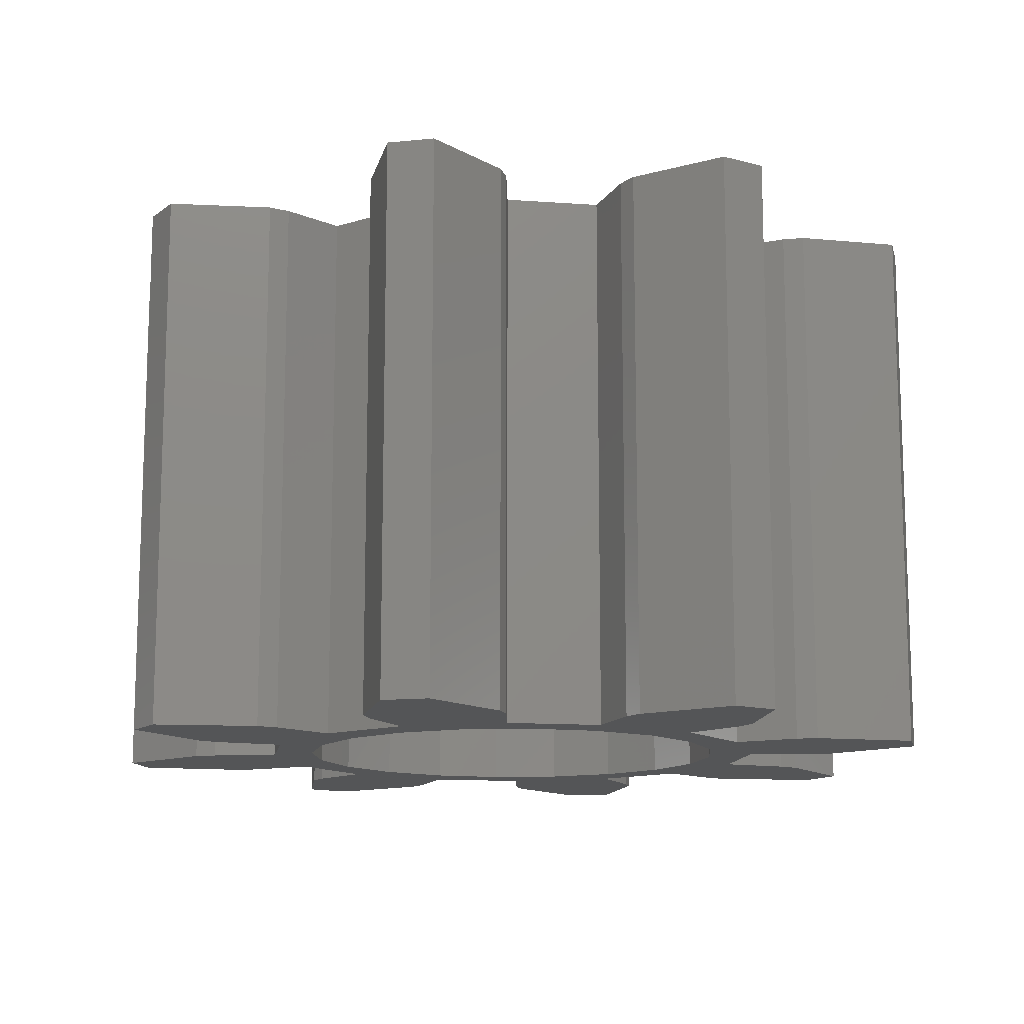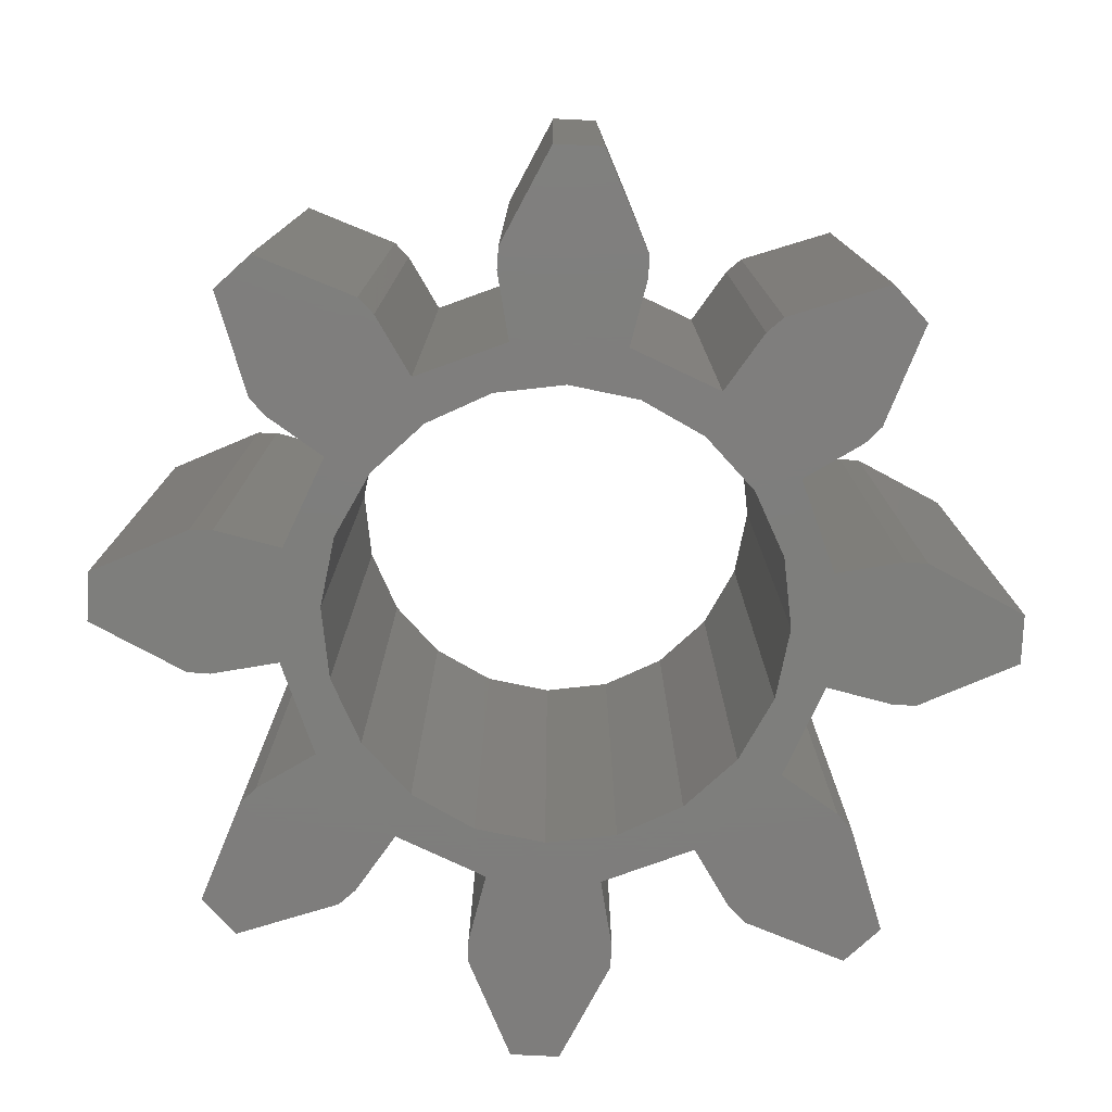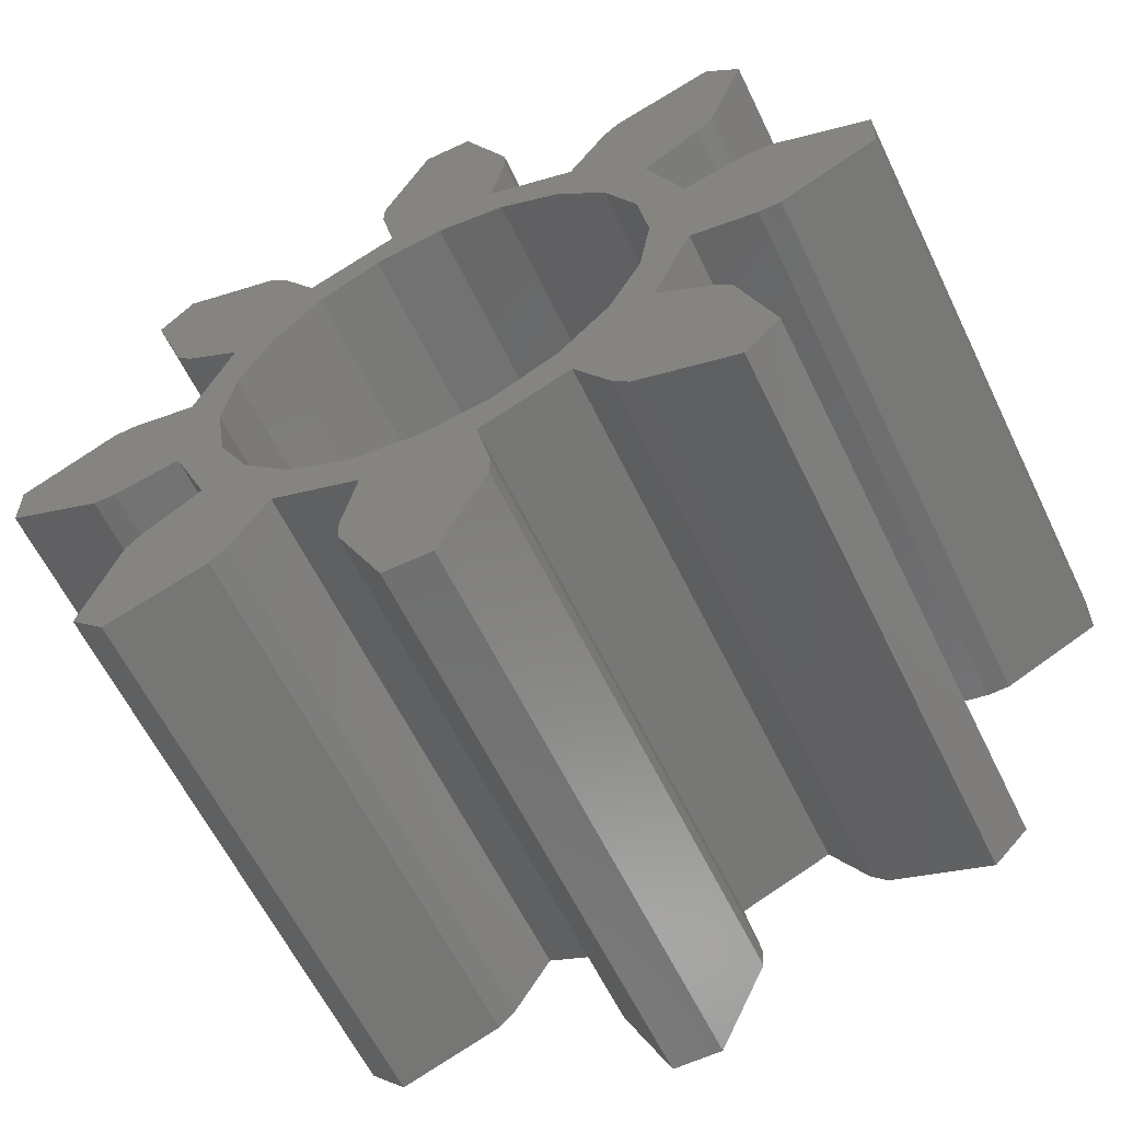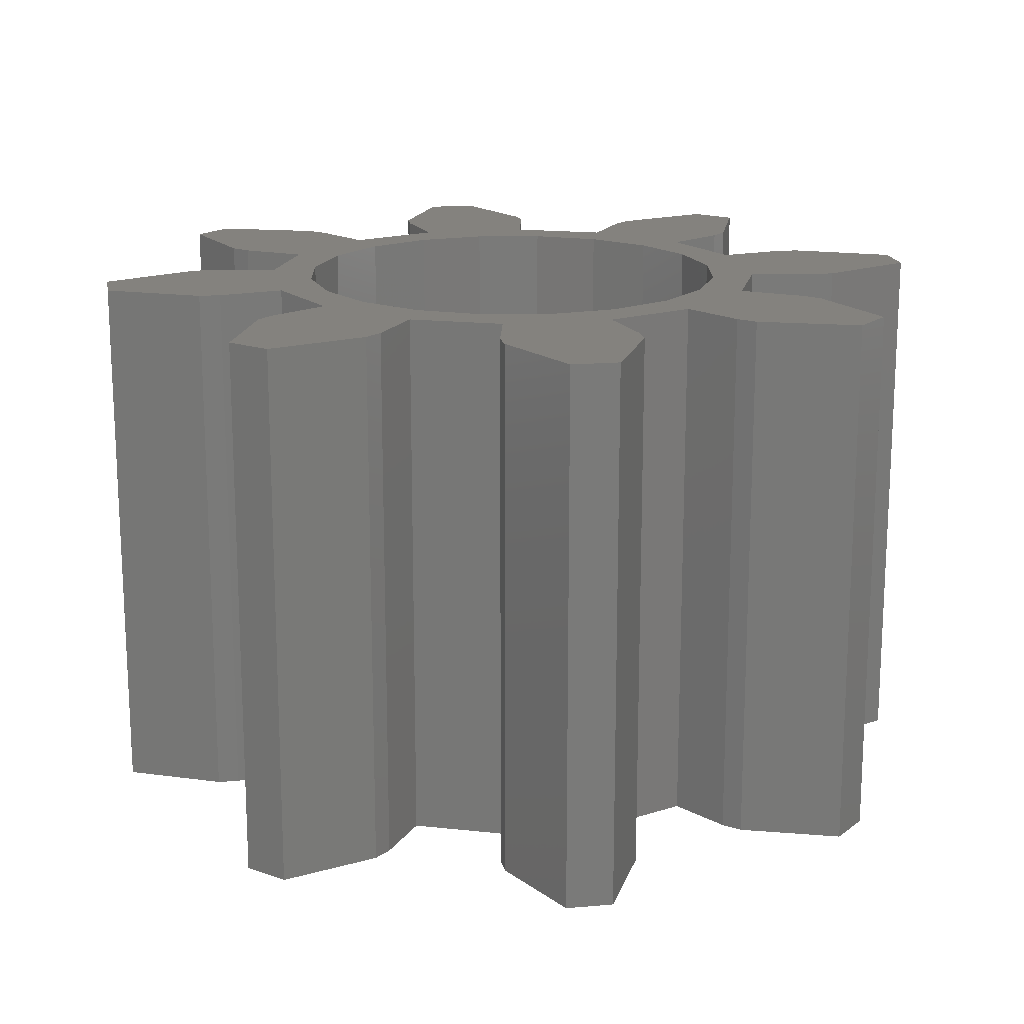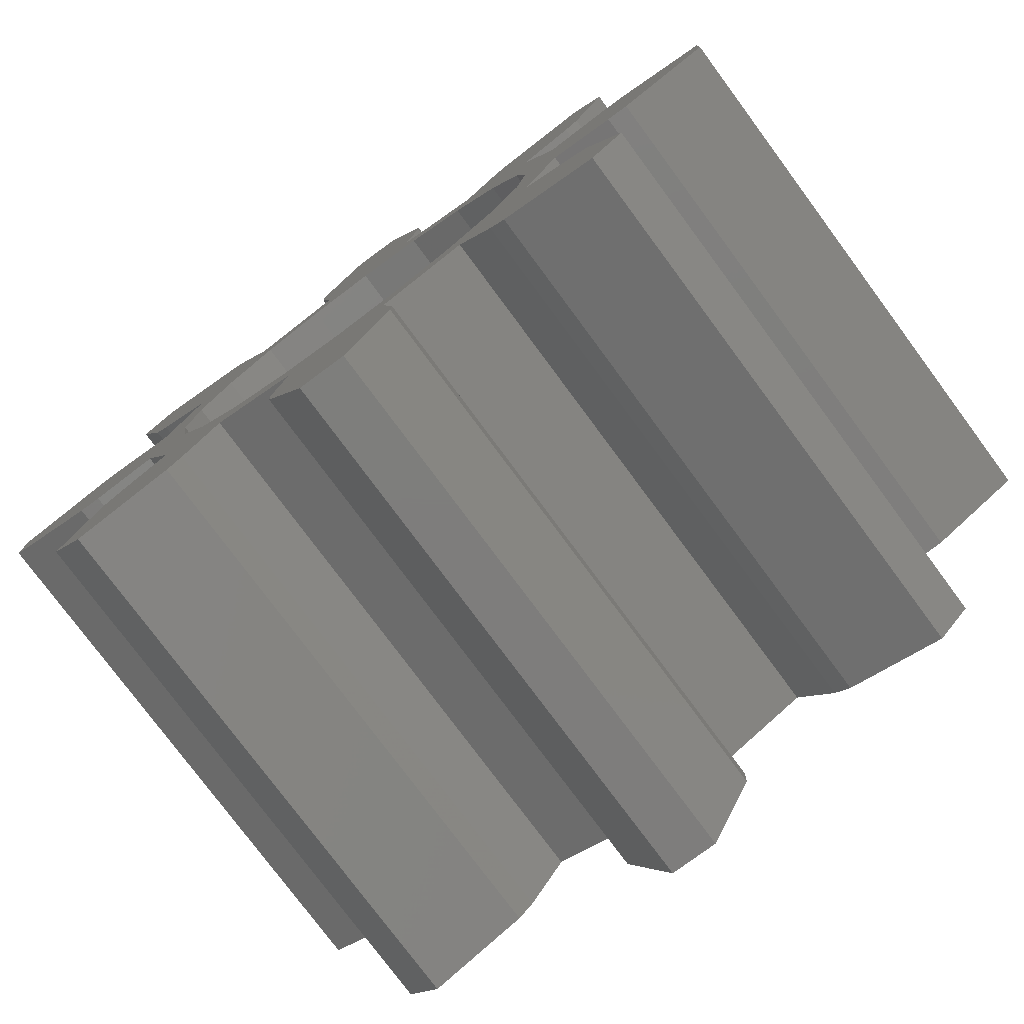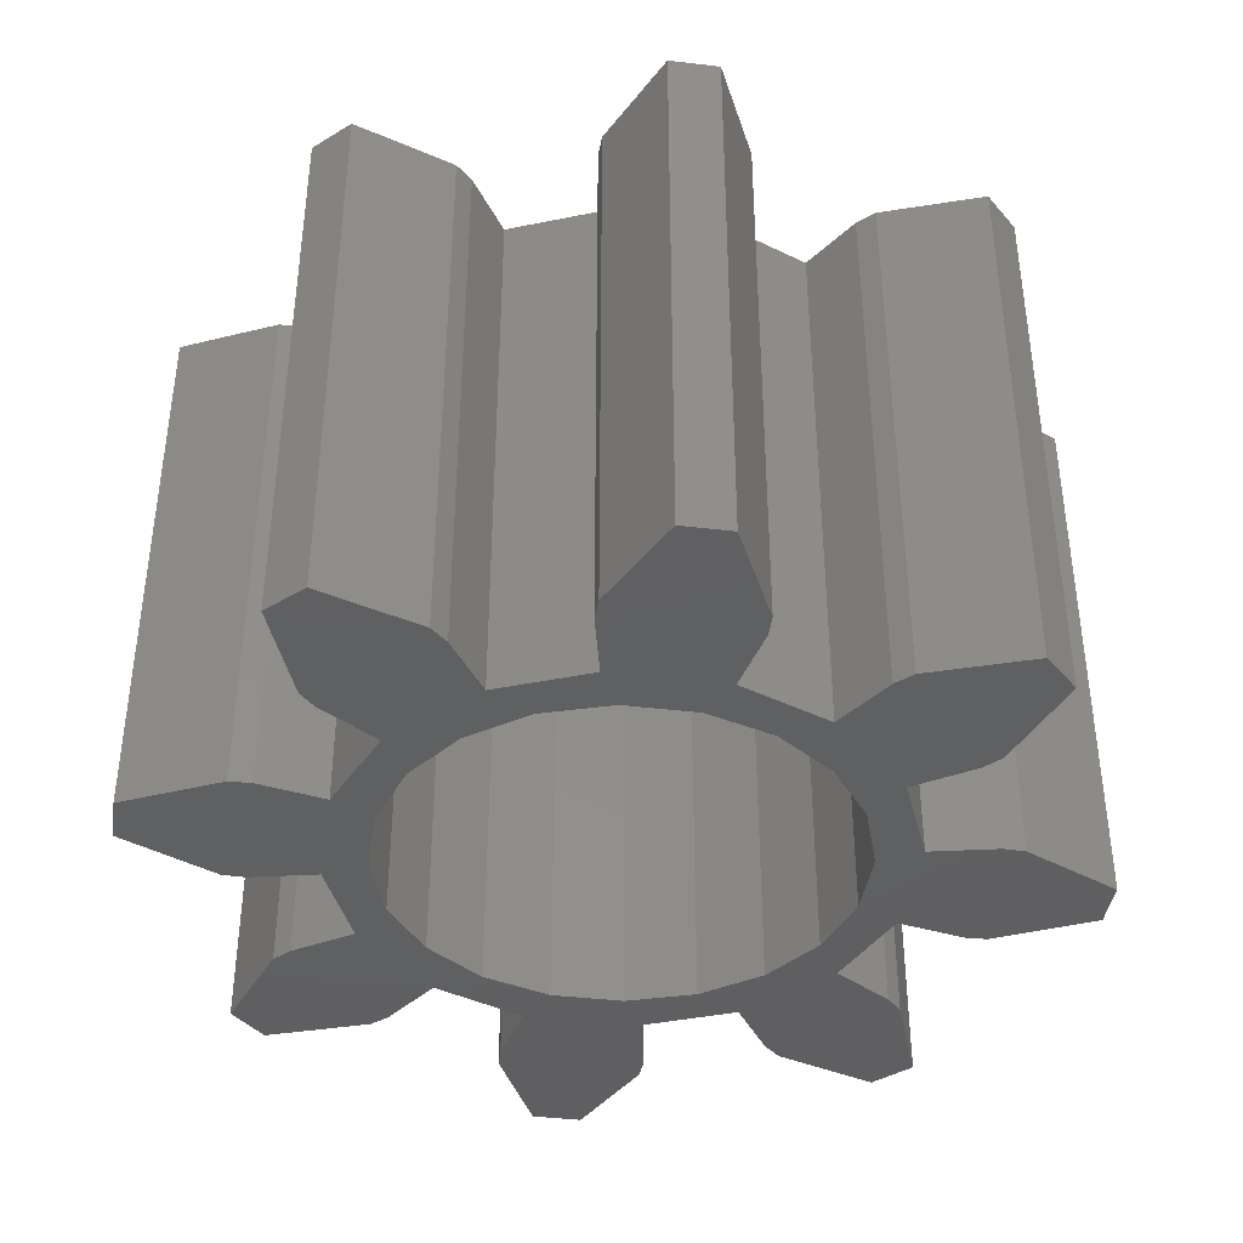
<metadata>
{"format":"stl","ext":"stl","renderer":"f3d","projection":"perspective","resolution":1024,"background":"white","views":[{"elev":-12.9,"azim":13.1,"up":"+Z"},{"elev":-77.8,"azim":87.3,"up":"+Z"},{"elev":-60.3,"azim":-154.4,"up":"+Y"},{"elev":17.1,"azim":-10.1,"up":"+Z"},{"elev":-77.4,"azim":36.5,"up":"+Y"},{"elev":-40.3,"azim":-143.4,"up":"+Z"}]}
</metadata>
<code>
# stl→obj: 168 verts, 336 faces
v -2.384 -0.129 3
v -2.384 -0.129 0
v -1.873 -0.373 0
v -1.873 -0.373 3
v -2.384 0.129 0
v -1.873 0.373 0
v -1.755 0.376 0
v -1.401 0.3 0
v -1.203 0.778 0
v -1.507 0.975 0
v -1.588 1.061 0
v -1.777 1.594 0
v -1.594 1.777 0
v -1.061 1.588 0
v -0.975 1.507 0
v -0.778 1.203 0
v -0.3 1.401 0
v -1.141 0.3708 0
v -0.9708 0.7053 0
v -0.376 1.755 0
v -0.373 1.873 0
v -0.129 2.384 0
v 0.129 2.384 0
v 0.373 1.873 0
v 0.7053 0.9708 0
v 1.588 1.061 0
v 1.507 0.975 0
v 0 1.2 0
v 0.376 1.755 0
v 0.3 1.401 0
v 0.3708 1.141 0
v 0.778 1.203 0
v 0.975 1.507 0
v 1.061 1.588 0
v 1.594 1.777 0
v 1.777 1.594 0
v 0.9708 0.7053 0
v 1.203 0.778 0
v 1.141 0.3708 0
v 1.401 0.3 0
v 1.755 0.376 0
v 1.873 0.373 0
v 1.2 0 0
v 2.384 0.129 0
v -0.7053 0.9708 0
v -0.3708 1.141 0
v 1.401 -0.3 0
v 2.384 -0.129 0
v 1.873 -0.373 0
v 1.203 -0.778 0
v 0.9708 -0.7053 0
v 1.141 -0.3708 0
v 0.975 -1.507 0
v 1.594 -1.777 0
v 1.061 -1.588 0
v 0.778 -1.203 0
v 1.588 -1.061 0
v 1.777 -1.594 0
v 0.3 -1.401 0
v 0.3708 -1.141 0
v 0.7053 -0.9708 0
v -0.373 -1.873 0
v 0.129 -2.384 0
v -0.129 -2.384 0
v 1.507 -0.975 0
v -0.3 -1.401 0
v 0.373 -1.873 0
v -0.376 -1.755 0
v 0.376 -1.755 0
v -0.9708 -0.7053 0
v -1.401 -0.3 0
v -1.141 -0.3708 0
v -0.975 -1.507 0
v -1.507 -0.975 0
v -0.778 -1.203 0
v -1.203 -0.778 0
v -1.588 -1.061 0
v -1.594 -1.777 0
v -1.777 -1.594 0
v -1.061 -1.588 0
v -0.3708 -1.141 0
v -1.2 0 0
v 0 -1.2 0
v 1.755 -0.376 0
v -0.7053 -0.9708 0
v -1.755 -0.376 0
v -2.384 0.129 3
v -1.507 -0.975 3
v -1.588 -1.061 3
v -1.203 -0.778 3
v -1.401 -0.3 3
v -1.755 -0.376 3
v 0.9708 -0.7053 3
v 1.507 -0.975 3
v 1.203 -0.778 3
v -0.778 -1.203 3
v -1.777 -1.594 3
v -1.594 -1.777 3
v -1.061 -1.588 3
v -0.376 -1.755 3
v -0.373 -1.873 3
v -0.3 -1.401 3
v -0.975 -1.507 3
v -0.129 -2.384 3
v 0.129 -2.384 3
v 0.373 -1.873 3
v 0.975 -1.507 3
v 1.061 -1.588 3
v 0.778 -1.203 3
v -1.2 0 3
v -1.141 0.3708 3
v -1.401 0.3 3
v -1.141 -0.3708 3
v 1.594 -1.777 3
v 1.777 -1.594 3
v 1.755 -0.376 3
v 1.873 -0.373 3
v 1.401 -0.3 3
v 1.588 -1.061 3
v -0.3708 -1.141 3
v -0.7053 -0.9708 3
v 2.384 -0.129 3
v 0.7053 0.9708 3
v 0.9708 0.7053 3
v 1.203 0.778 3
v 2.384 0.129 3
v 1.873 0.373 3
v 1.401 0.3 3
v 0 -1.2 3
v 0.3 -1.401 3
v -1.755 0.376 3
v -0.129 2.384 3
v -0.373 1.873 3
v 0.129 2.384 3
v 1.777 1.594 3
v 1.594 1.777 3
v 0.975 1.507 3
v 0.376 -1.755 3
v 1.588 1.061 3
v 0.778 1.203 3
v -1.777 1.594 3
v -1.588 1.061 3
v -1.594 1.777 3
v -1.507 0.975 3
v -0.975 1.507 3
v 0.373 1.873 3
v -1.203 0.778 3
v -0.778 1.203 3
v -0.376 1.755 3
v -1.873 0.373 3
v 0.376 1.755 3
v -0.3 1.401 3
v -1.061 1.588 3
v -0.3708 1.141 3
v -0.9708 0.7053 3
v -0.7053 0.9708 3
v 0.3708 1.141 3
v 1.2 0 3
v -0.9708 -0.7053 3
v 0 1.2 3
v 0.3 1.401 3
v 1.507 0.975 3
v 1.061 1.588 3
v 1.141 -0.3708 3
v 0.7053 -0.9708 3
v 0.3708 -1.141 3
v 1.755 0.376 3
v 1.141 0.3708 3
f 1 2 3
f 4 1 3
f 2 5 3
f 3 5 6
f 3 6 7
f 3 7 8
f 9 10 11
f 9 11 12
f 9 12 13
f 9 13 14
f 9 14 15
f 9 15 16
f 9 16 8
f 8 16 17
f 18 3 19
f 17 20 21
f 17 21 22
f 17 22 23
f 17 23 24
f 25 26 27
f 28 29 30
f 31 30 32
f 32 33 34
f 32 34 35
f 32 35 36
f 25 36 26
f 37 27 38
f 39 38 40
f 40 41 42
f 43 42 44
f 45 17 46
f 47 48 49
f 50 51 52
f 46 24 29
f 53 54 55
f 37 38 39
f 40 42 43
f 56 57 58
f 53 58 54
f 59 60 56
f 56 58 53
f 61 57 56
f 62 63 64
f 51 50 65
f 51 65 57
f 43 47 52
f 66 67 68
f 67 63 62
f 67 62 68
f 69 67 66
f 70 71 72
f 73 74 75
f 76 69 66
f 77 78 79
f 74 73 80
f 74 80 77
f 80 78 77
f 76 75 74
f 43 48 47
f 81 69 76
f 82 3 18
f 39 40 43
f 71 3 82
f 59 69 81
f 83 59 81
f 59 83 60
f 43 44 48
f 76 66 75
f 28 30 31
f 46 29 28
f 72 71 82
f 31 32 25
f 32 36 25
f 17 24 46
f 25 27 37
f 8 17 45
f 8 45 19
f 8 19 3
f 47 49 84
f 50 52 47
f 51 57 61
f 81 76 85
f 61 56 60
f 71 70 85
f 71 85 76
f 86 3 71
f 2 1 5
f 5 1 87
f 88 89 90
f 87 1 4
f 91 87 92
f 92 87 4
f 93 94 95
f 96 91 90
f 89 97 90
f 97 98 90
f 98 99 90
f 100 101 102
f 99 103 90
f 103 96 90
f 96 102 91
f 101 104 102
f 104 105 102
f 105 106 102
f 107 108 109
f 110 111 112
f 113 110 87
f 108 114 109
f 114 115 109
f 116 117 118
f 93 119 94
f 120 121 106
f 117 122 118
f 123 124 125
f 126 127 128
f 129 120 130
f 112 131 87
f 132 133 134
f 135 136 137
f 120 106 138
f 139 135 140
f 141 142 143
f 142 144 145
f 146 134 133
f 144 147 148
f 146 133 149
f 131 150 87
f 151 146 152
f 148 145 144
f 142 145 153
f 148 147 152
f 153 143 142
f 149 152 146
f 154 151 147
f 137 140 135
f 155 156 147
f 157 123 140
f 128 158 126
f 159 113 91
f 154 160 161
f 161 151 154
f 152 147 151
f 91 113 87
f 139 140 123
f 123 162 139
f 156 154 147
f 163 137 136
f 122 126 158
f 158 164 118
f 95 118 164
f 158 118 122
f 95 164 93
f 115 119 165
f 165 166 109
f 130 109 166
f 165 109 115
f 130 166 129
f 110 112 87
f 138 130 120
f 102 121 91
f 102 106 121
f 121 159 91
f 167 128 127
f 123 125 162
f 128 124 168
f 128 125 124
f 140 160 157
f 140 161 160
f 93 165 119
f 168 158 128
f 147 111 155
f 147 112 111
f 4 3 86
f 92 4 86
f 92 86 71
f 91 92 71
f 71 76 91
f 91 76 90
f 74 88 76
f 76 88 90
f 77 89 74
f 74 89 88
f 79 97 77
f 77 97 89
f 97 79 78
f 98 97 78
f 98 78 80
f 99 98 80
f 99 80 73
f 103 99 73
f 103 73 75
f 96 103 75
f 96 75 66
f 102 96 66
f 68 100 66
f 66 100 102
f 68 62 100
f 100 62 101
f 62 64 101
f 101 64 104
f 104 64 63
f 105 104 63
f 105 63 67
f 106 105 67
f 106 67 69
f 138 106 69
f 69 59 130
f 138 69 130
f 130 59 56
f 109 130 56
f 56 53 109
f 109 53 107
f 107 53 55
f 108 107 55
f 108 55 54
f 114 108 54
f 114 54 58
f 115 114 58
f 58 57 119
f 115 58 119
f 57 65 94
f 119 57 94
f 50 95 65
f 65 95 94
f 95 50 47
f 118 95 47
f 118 47 84
f 116 118 84
f 116 84 49
f 117 116 49
f 117 49 48
f 122 117 48
f 122 48 44
f 126 122 44
f 42 127 44
f 44 127 126
f 41 167 42
f 42 167 127
f 40 128 41
f 41 128 167
f 40 38 125
f 128 40 125
f 125 38 27
f 162 125 27
f 162 27 26
f 139 162 26
f 139 26 36
f 135 139 36
f 35 136 36
f 36 136 135
f 34 163 35
f 35 163 136
f 33 137 34
f 34 137 163
f 32 140 33
f 33 140 137
f 30 161 32
f 32 161 140
f 161 30 29
f 151 161 29
f 29 24 146
f 151 29 146
f 24 23 134
f 146 24 134
f 22 132 23
f 23 132 134
f 21 133 22
f 22 133 132
f 20 149 21
f 21 149 133
f 20 17 149
f 149 17 152
f 16 148 17
f 17 148 152
f 16 15 145
f 148 16 145
f 14 153 15
f 15 153 145
f 13 143 14
f 14 143 153
f 12 141 13
f 13 141 143
f 12 11 141
f 141 11 142
f 11 10 142
f 142 10 144
f 144 10 9
f 147 144 9
f 8 112 9
f 9 112 147
f 7 131 8
f 8 131 112
f 6 150 7
f 7 150 131
f 5 87 6
f 6 87 150
f 110 113 72
f 82 110 72
f 18 111 110
f 82 18 110
f 19 155 111
f 18 19 111
f 45 156 155
f 19 45 155
f 46 154 156
f 45 46 156
f 28 160 154
f 46 28 154
f 31 157 160
f 28 31 160
f 25 123 157
f 31 25 157
f 37 124 123
f 25 37 123
f 168 124 39
f 39 124 37
f 158 168 43
f 43 168 39
f 158 43 164
f 164 43 52
f 164 52 93
f 93 52 51
f 93 51 165
f 165 51 61
f 165 61 166
f 166 61 60
f 166 60 129
f 129 60 83
f 129 83 120
f 120 83 81
f 120 81 121
f 121 81 85
f 121 85 159
f 159 85 70
f 113 159 70
f 72 113 70

</code>
